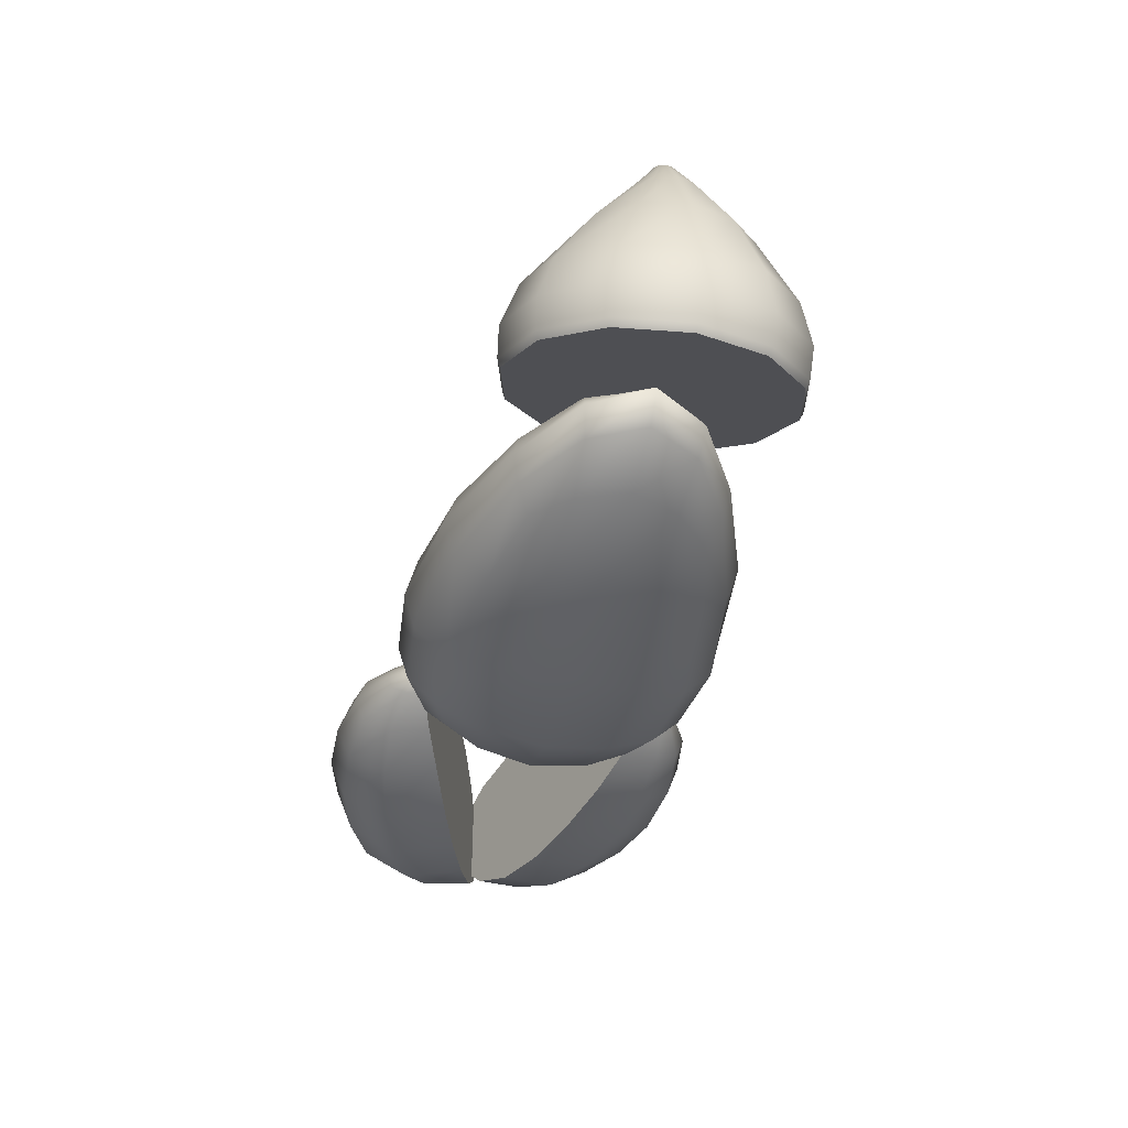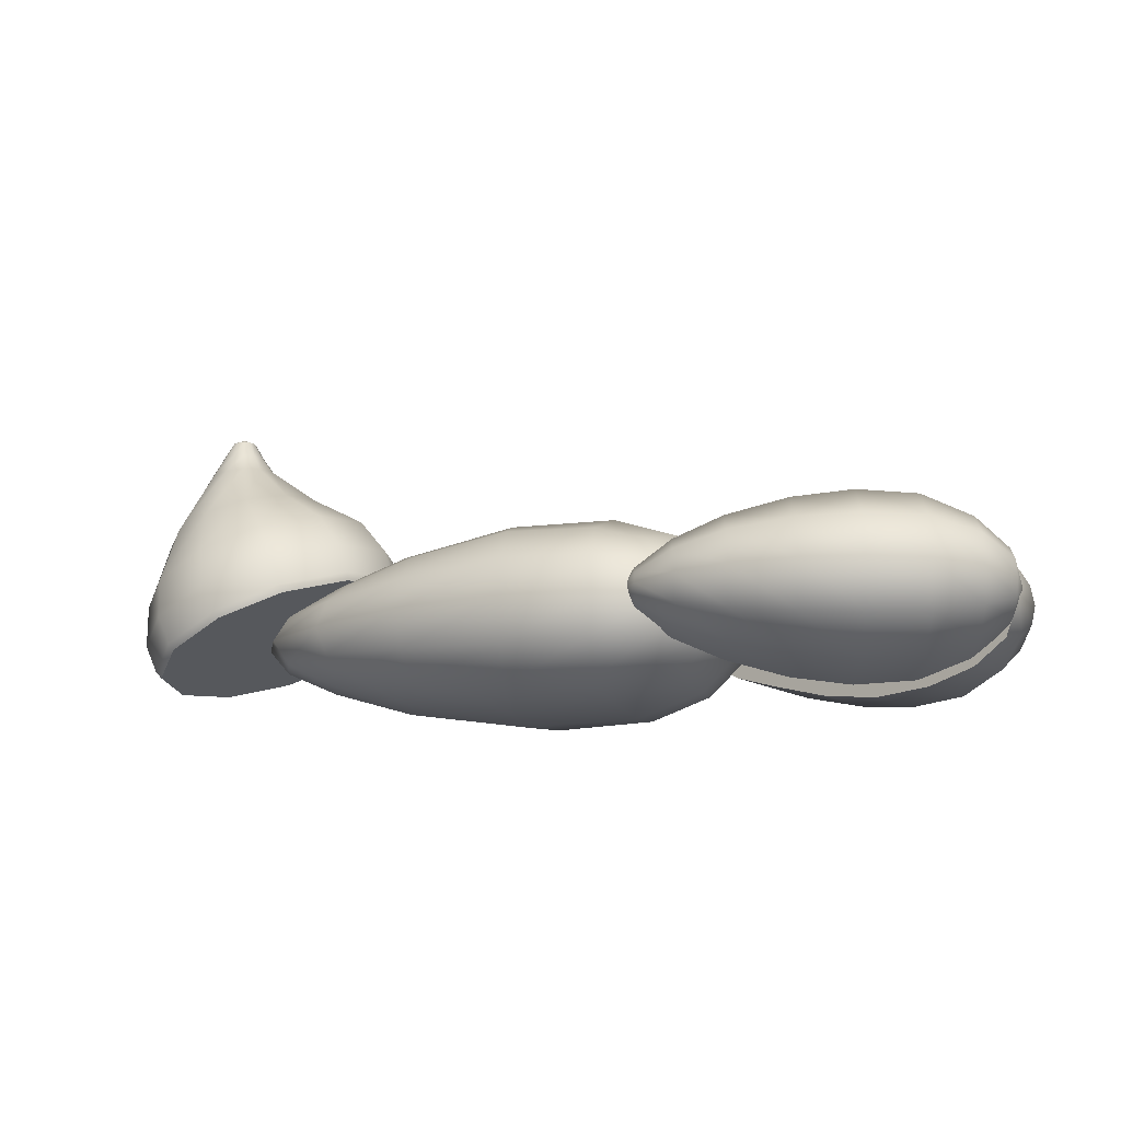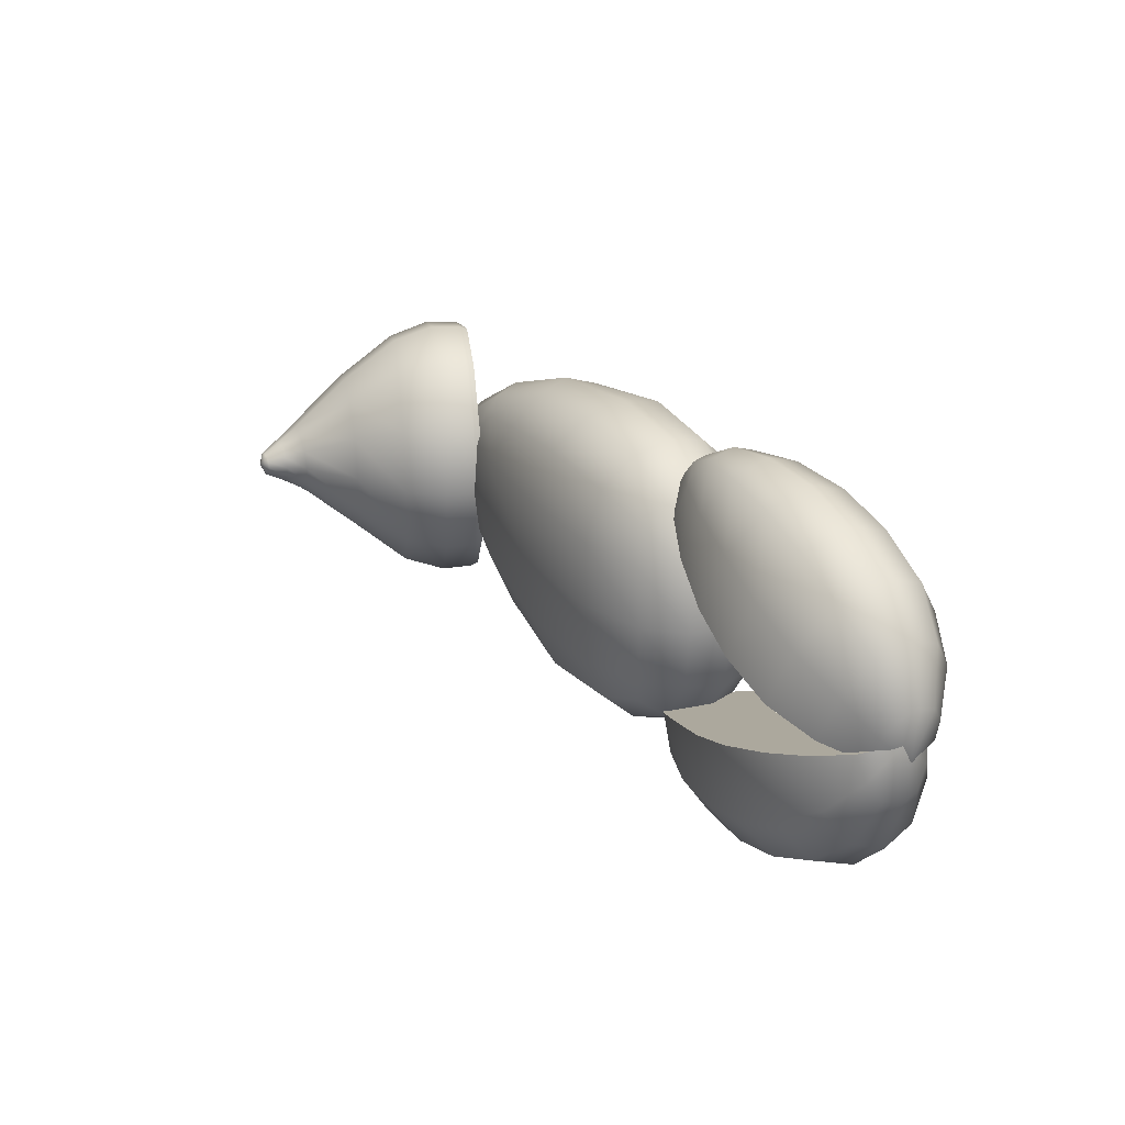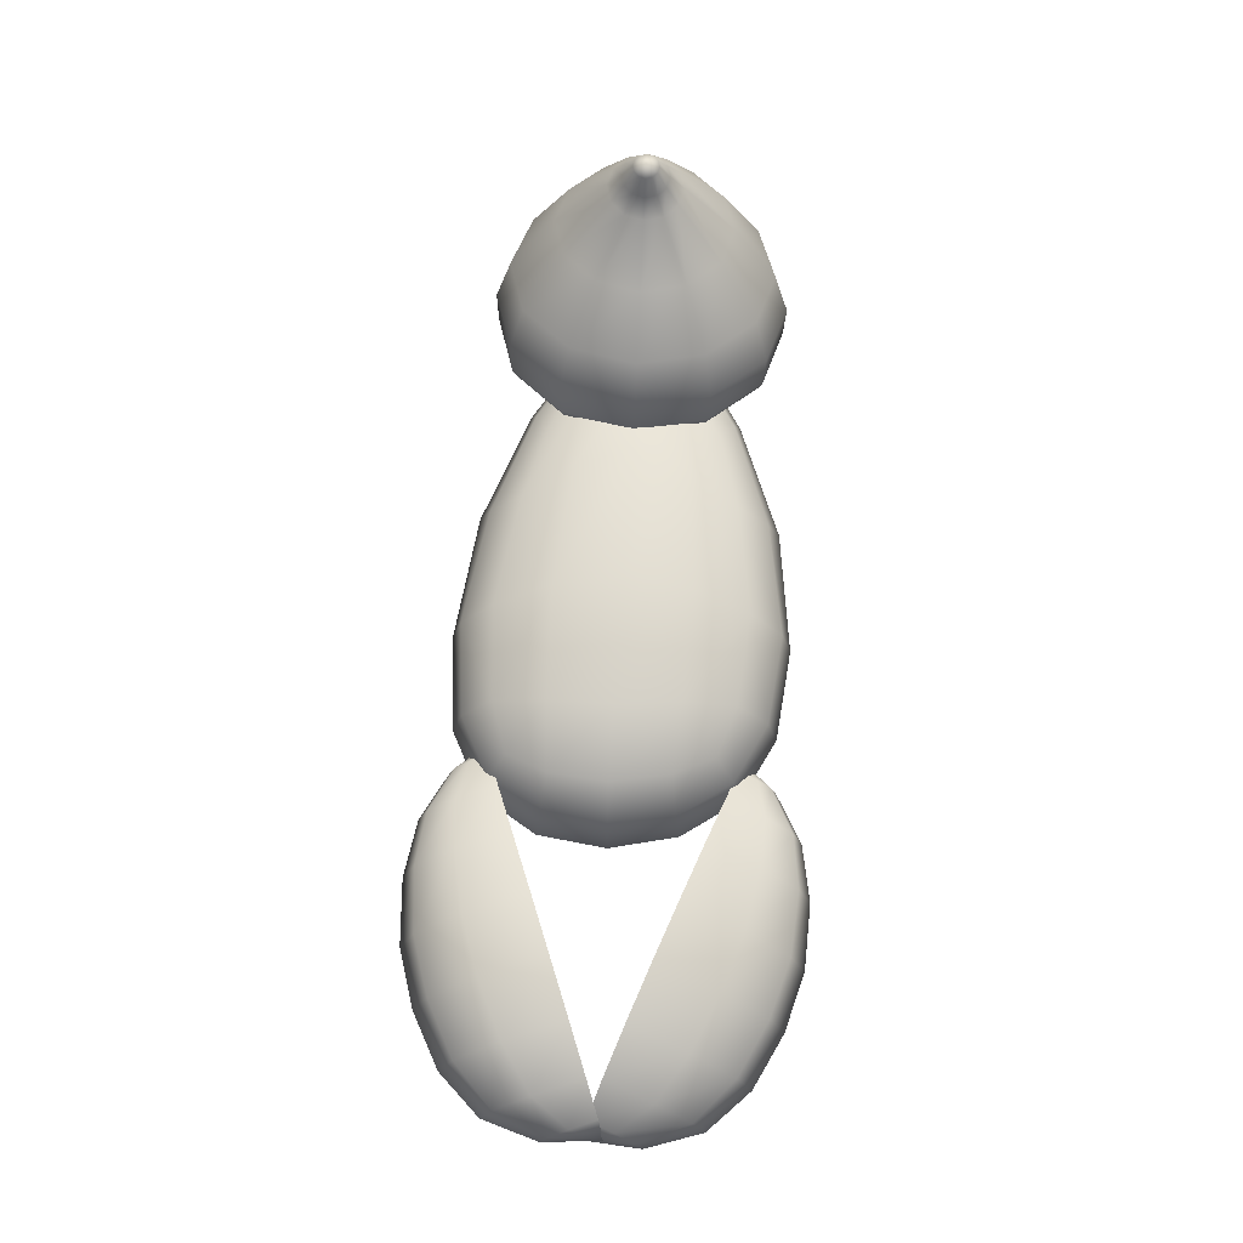
<metadata>
{"format":"obj","ext":"obj","renderer":"f3d","projection":"perspective","resolution":1024,"background":"white","views":[{"elev":-39.4,"azim":-104.1,"up":"+Z"},{"elev":-13.1,"azim":22.3,"up":"+Z"},{"elev":26.4,"azim":60.1,"up":"+Y"},{"elev":73.0,"azim":93.3,"up":"+Z"}]}
</metadata>
<code>
g default
v 1.584 0.01765 0.152
v 1.584 0.01783 -0.1136
v 1.468 -0.02561 0.2332
v 1.468 -0.02566 -0.2133
v 1.301 -0.08787 0.2805
v 1.301 -0.08798 -0.2846
v 1.104 -0.1613 0.2938
v 1.104 -0.1613 -0.2986
v 0.9104 -0.2338 0.2666
v 0.9104 -0.2338 -0.2723
v 0.7109 -0.3083 0.2095
v 0.7109 -0.3083 -0.2129
v 0.5515 -0.3679 0.1596
v 0.5519 -0.3677 -0.1395
v 0.4377 -0.4104 0.09165
v 0.4381 -0.4102 -0.05439
v 1.636 0.03723 0.01923
v 0.3919 -0.4275 0.01858
v 1.553 0.006119 0.0205
v 1.468 -0.02564 0.02031
v 1.301 -0.08792 0.02004
v 1.104 -0.1613 0.01972
v 0.9104 -0.2338 0.0194
v 0.7109 -0.3083 0.01908
v 0.5517 -0.3678 0.01882
v 0.469 -0.3987 0.01863
v 1.644 -0.1381 0.08587
v 1.618 -0.07183 0.1347
v 1.618 -0.07168 -0.09571
v 1.644 -0.1381 -0.04747
v 1.653 -0.1626 0.0191
v 1.575 -0.3134 0.1353
v 1.53 -0.1922 0.2211
v 1.53 -0.1922 -0.1815
v 1.575 -0.3134 -0.09584
v 1.591 -0.3574 0.01966
v 1.432 -0.443 0.1762
v 1.376 -0.2915 0.2879
v 1.376 -0.2915 -0.2441
v 1.432 -0.443 -0.1323
v 1.453 -0.4993 0.02199
v 1.245 -0.5369 0.1828
v 1.185 -0.3779 0.3003
v 1.185 -0.3779 -0.2556
v 1.245 -0.5369 -0.1381
v 1.267 -0.5953 0.02236
v 1.046 -0.5969 0.1716
v 0.9887 -0.4434 0.2781
v 0.9887 -0.4434 -0.2359
v 1.046 -0.5969 -0.1293
v 1.067 -0.6532 0.02113
v 0.8258 -0.6159 0.1469
v 0.7772 -0.4859 0.2282
v 0.7772 -0.4859 -0.1889
v 0.8258 -0.6159 -0.1076
v 0.8436 -0.6634 0.01963
v 0.638 -0.5939 0.1065
v 0.6013 -0.4985 0.1611
v 0.6013 -0.4985 -0.1234
v 0.638 -0.5939 -0.06874
v 0.6515 -0.6288 0.01886
v 0.4791 -0.5196 0.05667
v 0.4618 -0.4736 0.08277
v 0.4619 -0.4735 -0.04554
v 0.4791 -0.5196 -0.01946
v 0.4854 -0.5364 0.0186
v 1.584 -0.02064 -0.1503
v 1.584 -0.02082 0.1153
v 1.468 0.02263 -0.2315
v 1.468 0.02267 0.215
v 1.301 0.08489 -0.2788
v 1.301 0.08499 0.2863
v 1.104 0.1583 -0.2921
v 1.104 0.1583 0.3003
v 0.9104 0.2308 -0.2649
v 0.9104 0.2308 0.274
v 0.7109 0.3053 -0.2078
v 0.7109 0.3053 0.2145
v 0.5515 0.3649 -0.1579
v 0.5519 0.3647 0.1411
v 0.4377 0.4074 -0.08997
v 0.4381 0.4073 0.05607
v 1.636 -0.04022 -0.01754
v 0.3919 0.4245 -0.0169
v 1.553 -0.009106 -0.0188
v 1.468 0.02265 -0.01862
v 1.301 0.08493 -0.01835
v 1.104 0.1583 -0.01803
v 0.9104 0.2308 -0.01772
v 0.7109 0.3053 -0.01739
v 0.5517 0.3648 -0.01714
v 0.469 0.3957 -0.01695
v 1.644 0.1351 -0.08418
v 1.618 0.06885 -0.133
v 1.618 0.06869 0.09741
v 1.644 0.1351 0.04916
v 1.653 0.1597 -0.0174
v 1.575 0.3104 -0.1336
v 1.53 0.1892 -0.2194
v 1.53 0.1892 0.1832
v 1.575 0.3104 0.09754
v 1.591 0.3544 -0.01797
v 1.432 0.44 -0.1745
v 1.376 0.2886 -0.2862
v 1.376 0.2886 0.2458
v 1.432 0.44 0.134
v 1.453 0.4963 -0.0203
v 1.245 0.5339 -0.1811
v 1.185 0.3749 -0.2986
v 1.185 0.3749 0.2573
v 1.245 0.5339 0.1398
v 1.267 0.5923 -0.02068
v 1.046 0.5939 -0.1699
v 0.9887 0.4404 -0.2765
v 0.9887 0.4404 0.2376
v 1.046 0.5939 0.131
v 1.067 0.6502 -0.01945
v 0.8258 0.6129 -0.1452
v 0.7772 0.4829 -0.2265
v 0.7772 0.4829 0.1906
v 0.8258 0.6129 0.1093
v 0.8436 0.6604 -0.01795
v 0.638 0.591 -0.1048
v 0.6013 0.4955 -0.1595
v 0.6013 0.4955 0.1251
v 0.638 0.591 0.07042
v 0.6515 0.6258 -0.01718
v 0.4791 0.5166 -0.05499
v 0.4618 0.4706 -0.08109
v 0.4619 0.4705 0.04722
v 0.4791 0.5166 0.02114
v 0.4854 0.5334 -0.01692
v -0.69 0.2907 -0.1668
v -0.69 -0.2856 -0.1668
v -0.69 0.2907 0.1632
v -0.69 -0.2856 0.1632
v 0.4324 0.3286 0.2116
v 0.4583 -0.3475 0.2116
v 0.4296 0.3302 -0.2151
v 0.457 -0.3468 -0.2151
v -0.03991 0.4146 0.2632
v 0.5534 -0.4354 -0.001781
v 0.5404 -0.009466 -0.2663
v 0.5226 0.4191 -0.001781
v -0.02693 -0.4178 -0.2668
v -0.04065 0.415 -0.2668
v -0.8917 0.002573 -0.1833
v -0.7868 -0.3582 -0.001789
v -0.8917 0.002573 0.1798
v -0.7868 0.3634 -0.001789
v -0.02306 -0.42 0.2632
v 0.5438 -0.01142 0.2627
v -1.181 0.002567 -0.001791
v -0.1162 -0.002212 0.3458
v 0.7054 -0.008361 -0.00178
v -0.1204 0.000227 -0.3494
v 0.01763 -0.5675 -0.001784
v 0.002968 0.5645 -0.001784
v -0.998 0.1853 -0.09124
v -0.998 -0.1802 -0.09124
v -0.998 -0.1802 0.08766
v -0.998 0.1853 0.08766
v -0.5188 0.195 0.2638
v -0.5188 -0.1901 0.2638
v 0.299 -0.2253 0.3183
v 0.2816 0.2063 0.3183
v 0.6172 0.2082 0.1318
v 0.6352 -0.2273 0.1318
v 0.6352 -0.2273 -0.1353
v 0.6154 0.2092 -0.1353
v 0.277 0.2089 -0.3218
v 0.2939 -0.2224 -0.3218
v -0.5188 -0.19 -0.2674
v -0.5188 0.195 -0.2674
v -0.3947 -0.4649 -0.1248
v 0.3211 -0.5061 -0.1407
v 0.3211 -0.506 0.1371
v -0.3938 -0.4656 0.1212
v 0.2919 0.4937 -0.1407
v -0.3954 0.4692 -0.1248
v -0.3954 0.4692 0.1212
v 0.293 0.493 0.1371
v -1.1 0.002568 -0.09196
v -1.057 -0.1931 -0.00179
v -1.1 0.002568 0.08838
v -1.057 0.1983 -0.00179
v -0.5814 0.002564 0.2729
v -0.08141 -0.2312 0.3271
v 0.3076 -0.01041 0.3398
v -0.09189 0.2262 0.3271
v 0.666 -0.009794 0.1404
v 0.6741 -0.2428 -0.00178
v 0.6651 -0.009299 -0.144
v 0.6536 0.2257 -0.00178
v 0.3018 -0.007109 -0.3434
v -0.08633 -0.2284 -0.3306
v -0.5814 0.002563 -0.2765
v -0.09449 0.2277 -0.3306
v 0.008072 -0.5305 -0.1485
v 0.3411 -0.5419 -0.001782
v 0.009967 -0.5315 0.145
v -0.4042 -0.5078 -0.001786
v -0.007339 0.5271 -0.1485
v -0.405 0.512 -0.001786
v -0.007341 0.5271 0.145
v 0.3125 0.5296 -0.001782
v -0.8208 0.173 -0.1792
v -0.8208 -0.1678 -0.1792
v -0.7561 -0.3353 -0.09797
v -0.7561 -0.3353 0.09439
v -0.8208 -0.1678 0.1756
v -0.8208 0.173 0.1756
v -0.7561 0.3405 0.09439
v -0.7561 0.3405 -0.09797
v -0.4173 -0.3571 0.219
v 0.2941 -0.4009 0.2518
v 0.52 -0.2124 0.2463
v 0.5026 0.1909 0.2463
v 0.2675 0.3853 0.2518
v -0.4188 0.3611 0.219
v 0.522 -0.4063 0.1242
v 0.522 -0.4063 -0.1278
v 0.5176 -0.2111 -0.2498
v 0.4991 0.1929 -0.2498
v 0.4914 0.39 -0.1278
v 0.4932 0.3889 0.1242
v 0.2912 -0.3993 -0.2554
v -0.4184 -0.3563 -0.2226
v -0.4188 0.3611 -0.2226
v 0.2649 0.3867 -0.2554
v -1.339 0.4167 -0.05448
v -1.503 0.2406 -0.1196
v -1.563 7.9e-05 -0.1434
v -1.503 -0.2404 -0.1196
v -1.339 -0.4165 -0.05448
v -1.116 -0.481 0.03443
v -0.8921 -0.4165 0.1233
v -0.7285 -0.2404 0.1884
v -0.6686 7.9e-05 0.2123
v -0.7285 0.2406 0.1884
v -0.8921 0.4167 0.1233
v -1.116 0.4811 0.03443
v -1.431 0.3889 0.219
v -1.583 0.2246 0.1583
v -1.639 7.9e-05 0.136
v -1.583 -0.2244 0.1583
v -1.431 -0.3887 0.219
v -1.222 -0.4489 0.302
v -1.013 -0.3887 0.385
v -0.8608 -0.2244 0.4457
v -0.8049 7.9e-05 0.468
v -0.8608 0.2246 0.4457
v -1.013 0.3889 0.385
v -1.222 0.449 0.302
v -1.391 0.1104 0.6848
v -1.438 0.06374 0.6794
v -1.455 7.9e-05 0.6774
v -1.438 -0.06359 0.6794
v -1.391 -0.1102 0.6848
v -1.328 -0.1273 0.692
v -1.264 -0.1102 0.6993
v -1.217 -0.06359 0.7045
v -1.2 7.9e-05 0.7065
v -1.217 0.06374 0.7045
v -1.264 0.1104 0.6993
v -1.328 0.1274 0.692
v -1.349 0.03756 0.8285
v -1.365 0.02172 0.8283
v -1.371 7.9e-05 0.8282
v -1.365 -0.02156 0.8283
v -1.349 -0.0374 0.8285
v -1.328 -0.0432 0.8289
v -1.306 -0.0374 0.8292
v -1.29 -0.02156 0.8295
v -1.284 7.9e-05 0.8296
v -1.29 0.02172 0.8295
v -1.306 0.03756 0.8292
v -1.328 0.04336 0.8289
v -1.328 7.9e-05 0.8478
v -1.116 7.9e-05 0.03443
v -0.7287 -0.2464 0.2171
v -0.8964 -0.4269 0.1504
v -1.125 -0.493 0.05928
v -1.355 -0.4269 -0.03186
v -1.522 -0.2464 -0.09857
v -1.584 7.9e-05 -0.123
v -1.522 0.2466 -0.09857
v -1.355 0.4271 -0.03186
v -1.125 0.4931 0.05928
v -0.8964 0.4271 0.1504
v -0.7287 0.2466 0.2171
v -0.6674 7.9e-05 0.2415
v -0.7652 -0.2495 0.3231
v -0.935 -0.4322 0.2556
v -1.167 -0.4991 0.1633
v -1.399 -0.4322 0.07109
v -1.569 -0.2495 0.003549
v -1.631 7.9e-05 -0.02117
v -1.569 0.2497 0.003549
v -1.399 0.4324 0.07109
v -1.167 0.4992 0.1633
v -0.935 0.4324 0.2556
v -0.7652 0.2497 0.3231
v -0.7031 7.9e-05 0.3479
v -1.153 -0.2585 0.5312
v -1.296 -0.2985 0.4869
v -1.439 -0.2585 0.4424
v -1.543 -0.1492 0.4097
v -1.581 7.9e-05 0.3977
v -1.543 0.1494 0.4097
v -1.439 0.2587 0.4424
v -1.296 0.2987 0.4869
v -1.153 0.2587 0.5312
v -1.049 0.1494 0.5634
v -1.01 7.9e-05 0.5751
v -1.049 -0.1492 0.5634
v -1.248 7.9e-05 0.7692
v -1.258 -0.03952 0.7688
v -1.288 -0.06851 0.7679
v -1.327 -0.07912 0.7666
v -1.367 -0.06851 0.7653
v -1.396 -0.03952 0.7644
v -1.407 7.9e-05 0.7641
v -1.396 0.03968 0.7644
v -1.367 0.06867 0.7653
v -1.327 0.07928 0.7666
v -1.288 0.06867 0.7679
v -1.258 0.03968 0.7688
g FoodTallRUpperLeg
f 15 13 25 26
f 13 11 24 25
f 11 9 23 24
f 9 7 22 23
f 7 5 21 22
f 5 3 20 21
f 3 1 19 20
f 18 15 26 16
f 1 17 2 19
f 20 19 2 4
f 21 20 4 6
f 22 21 6 8
f 23 22 8 10
f 24 23 10 12
f 25 24 12 14
f 26 25 14 16
f 27 28 33 32
f 28 1 3 33
f 2 29 34 4
f 29 30 35 34
f 30 31 36 35
f 31 27 32 36
f 32 33 38 37
f 33 3 5 38
f 4 34 39 6
f 34 35 40 39
f 35 36 41 40
f 36 32 37 41
f 37 38 43 42
f 38 5 7 43
f 6 39 44 8
f 39 40 45 44
f 40 41 46 45
f 41 37 42 46
f 42 43 48 47
f 43 7 9 48
f 8 44 49 10
f 44 45 50 49
f 45 46 51 50
f 46 42 47 51
f 47 48 53 52
f 48 9 11 53
f 10 49 54 12
f 49 50 55 54
f 50 51 56 55
f 51 47 52 56
f 52 53 58 57
f 53 11 13 58
f 12 54 59 14
f 54 55 60 59
f 55 56 61 60
f 56 52 57 61
f 57 58 63 62
f 58 13 15 63
f 14 59 64 16
f 59 60 65 64
f 60 61 66 65
f 61 57 62 66
f 28 27 17
f 1 28 17
f 29 2 17
f 30 29 17
f 31 30 17
f 27 31 17
f 62 63 18
f 63 15 18
f 16 64 18
f 64 65 18
f 65 66 18
f 66 62 18
f 81 79 91 92
f 79 77 90 91
f 77 75 89 90
f 75 73 88 89
f 73 71 87 88
f 71 69 86 87
f 69 67 85 86
f 84 81 92 82
f 67 83 68 85
f 86 85 68 70
f 87 86 70 72
f 88 87 72 74
f 89 88 74 76
f 90 89 76 78
f 91 90 78 80
f 92 91 80 82
f 93 94 99 98
f 94 67 69 99
f 68 95 100 70
f 95 96 101 100
f 96 97 102 101
f 97 93 98 102
f 98 99 104 103
f 99 69 71 104
f 70 100 105 72
f 100 101 106 105
f 101 102 107 106
f 102 98 103 107
f 103 104 109 108
f 104 71 73 109
f 72 105 110 74
f 105 106 111 110
f 106 107 112 111
f 107 103 108 112
f 108 109 114 113
f 109 73 75 114
f 74 110 115 76
f 110 111 116 115
f 111 112 117 116
f 112 108 113 117
f 113 114 119 118
f 114 75 77 119
f 76 115 120 78
f 115 116 121 120
f 116 117 122 121
f 117 113 118 122
f 118 119 124 123
f 119 77 79 124
f 78 120 125 80
f 120 121 126 125
f 121 122 127 126
f 122 118 123 127
f 123 124 129 128
f 124 79 81 129
f 80 125 130 82
f 125 126 131 130
f 126 127 132 131
f 127 123 128 132
f 94 93 83
f 67 94 83
f 95 68 83
f 96 95 83
f 97 96 83
f 93 97 83
f 128 129 84
f 129 81 84
f 82 130 84
f 130 131 84
f 131 132 84
f 132 128 84
f 133 207 159 214
f 207 147 183 159
f 159 183 153 186
f 214 159 186 150
f 147 208 160 183
f 208 134 209 160
f 160 209 148 184
f 183 160 184 153
f 153 184 161 185
f 184 148 210 161
f 161 210 136 211
f 185 161 211 149
f 150 186 162 213
f 186 153 185 162
f 162 185 149 212
f 213 162 212 135
f 135 212 163 220
f 212 149 187 163
f 163 187 154 190
f 220 163 190 141
f 149 211 164 187
f 211 136 215 164
f 164 215 151 188
f 187 164 188 154
f 154 188 165 189
f 188 151 216 165
f 165 216 138 217
f 189 165 217 152
f 141 190 166 219
f 190 154 189 166
f 166 189 152 218
f 219 166 218 137
f 137 218 167 226
f 218 152 191 167
f 167 191 155 194
f 226 167 194 144
f 152 217 168 191
f 217 138 221 168
f 168 221 142 192
f 191 168 192 155
f 155 192 169 193
f 192 142 222 169
f 169 222 140 223
f 193 169 223 143
f 144 194 170 225
f 194 155 193 170
f 170 193 143 224
f 225 170 224 139
f 139 224 171 230
f 224 143 195 171
f 171 195 156 198
f 230 171 198 146
f 143 223 172 195
f 223 140 227 172
f 172 227 145 196
f 195 172 196 156
f 156 196 173 197
f 196 145 228 173
f 173 228 134 208
f 197 173 208 147
f 146 198 174 229
f 198 156 197 174
f 174 197 147 207
f 229 174 207 133
f 134 228 175 209
f 228 145 199 175
f 175 199 157 202
f 209 175 202 148
f 145 227 176 199
f 227 140 222 176
f 176 222 142 200
f 199 176 200 157
f 157 200 177 201
f 200 142 221 177
f 177 221 138 216
f 201 177 216 151
f 148 202 178 210
f 202 157 201 178
f 178 201 151 215
f 210 178 215 136
f 139 230 179 225
f 230 146 203 179
f 179 203 158 206
f 225 179 206 144
f 146 229 180 203
f 229 133 214 180
f 180 214 150 204
f 203 180 204 158
f 158 204 181 205
f 204 150 213 181
f 181 213 135 220
f 205 181 220 141
f 144 206 182 226
f 206 158 205 182
f 182 205 141 219
f 226 182 219 137
f 231 232 287 288
f 232 233 286 287
f 233 234 285 286
f 234 235 284 285
f 235 236 283 284
f 236 237 282 283
f 237 238 281 282
f 238 239 292 281
f 239 240 291 292
f 240 241 290 291
f 241 242 289 290
f 242 231 288 289
f 243 244 310 311
f 244 245 309 310
f 245 246 308 309
f 246 247 307 308
f 247 248 306 307
f 248 249 305 306
f 249 250 316 305
f 250 251 315 316
f 251 252 314 315
f 252 253 313 314
f 253 254 312 313
f 254 243 311 312
f 255 256 324 325
f 256 257 323 324
f 257 258 322 323
f 258 259 321 322
f 259 260 320 321
f 260 261 319 320
f 261 262 318 319
f 262 263 317 318
f 263 264 328 317
f 264 265 327 328
f 265 266 326 327
f 266 255 325 326
f 267 268 279
f 268 269 279
f 269 270 279
f 270 271 279
f 271 272 279
f 272 273 279
f 273 274 279
f 274 275 279
f 275 276 279
f 276 277 279
f 277 278 279
f 278 267 279
f 232 231 280
f 233 232 280
f 234 233 280
f 235 234 280
f 236 235 280
f 237 236 280
f 238 237 280
f 239 238 280
f 240 239 280
f 241 240 280
f 242 241 280
f 231 242 280
f 282 281 293 294
f 283 282 294 295
f 284 283 295 296
f 285 284 296 297
f 286 285 297 298
f 287 286 298 299
f 288 287 299 300
f 289 288 300 301
f 290 289 301 302
f 291 290 302 303
f 292 291 303 304
f 281 292 304 293
f 294 293 250 249
f 295 294 249 248
f 296 295 248 247
f 297 296 247 246
f 298 297 246 245
f 299 298 245 244
f 300 299 244 243
f 301 300 243 254
f 302 301 254 253
f 303 302 253 252
f 304 303 252 251
f 293 304 251 250
f 306 305 261 260
f 307 306 260 259
f 308 307 259 258
f 309 308 258 257
f 310 309 257 256
f 311 310 256 255
f 312 311 255 266
f 313 312 266 265
f 314 313 265 264
f 315 314 264 263
f 316 315 263 262
f 305 316 262 261
f 318 317 275 274
f 319 318 274 273
f 320 319 273 272
f 321 320 272 271
f 322 321 271 270
f 323 322 270 269
f 324 323 269 268
f 325 324 268 267
f 326 325 267 278
f 327 326 278 277
f 328 327 277 276
f 317 328 276 275

</code>
